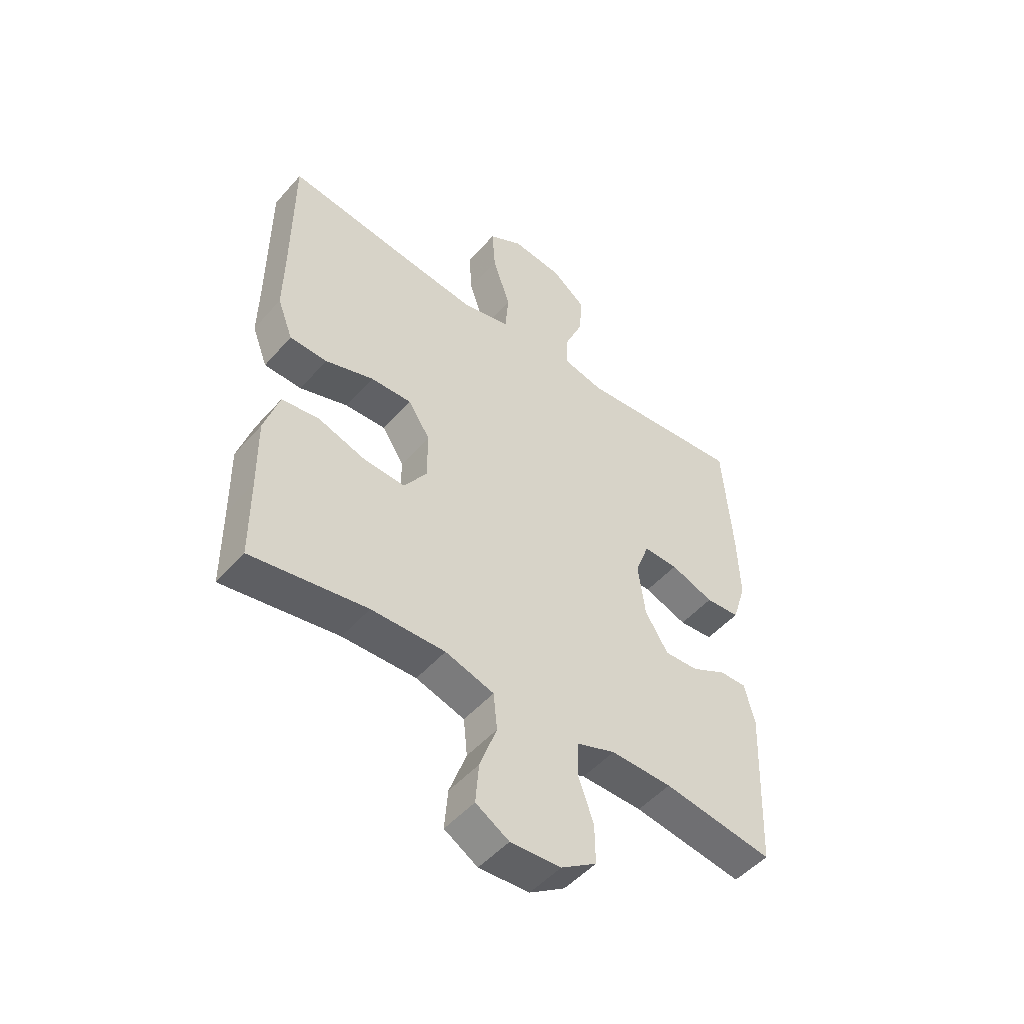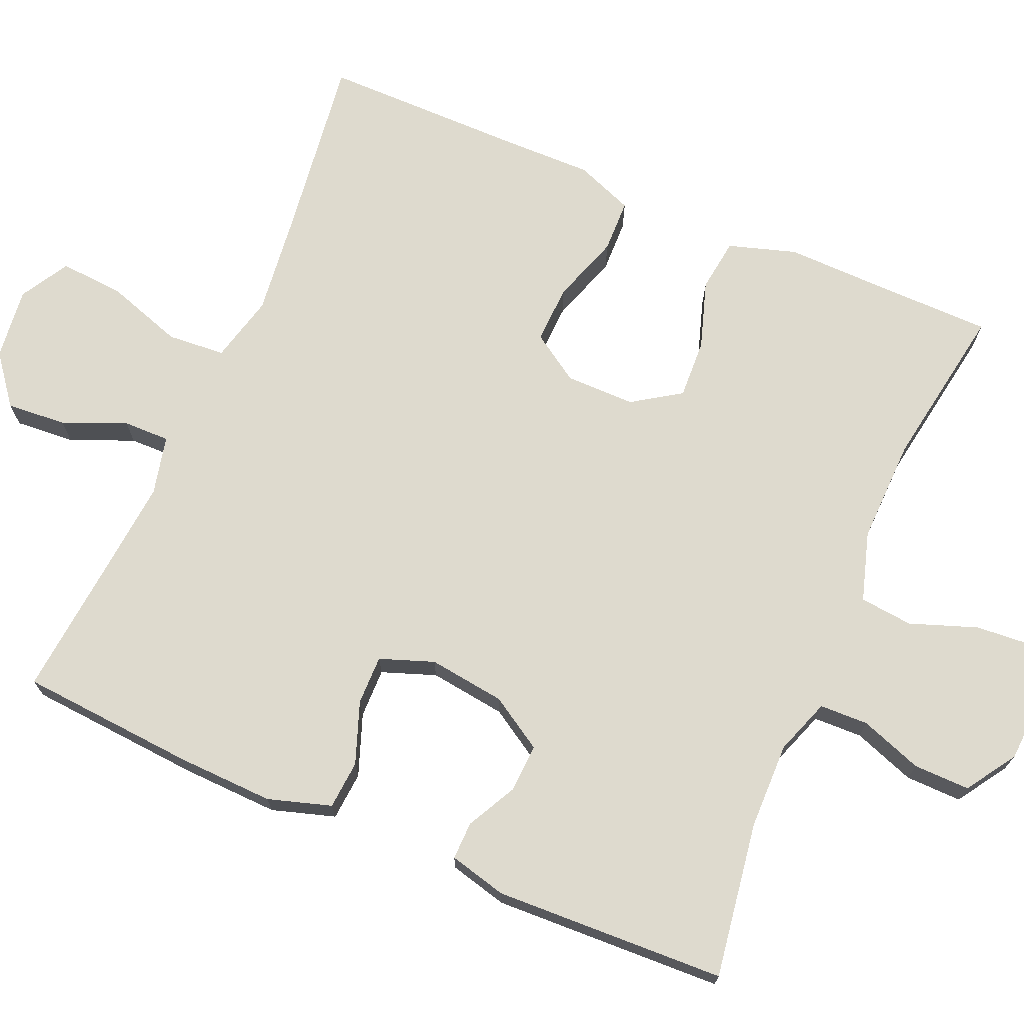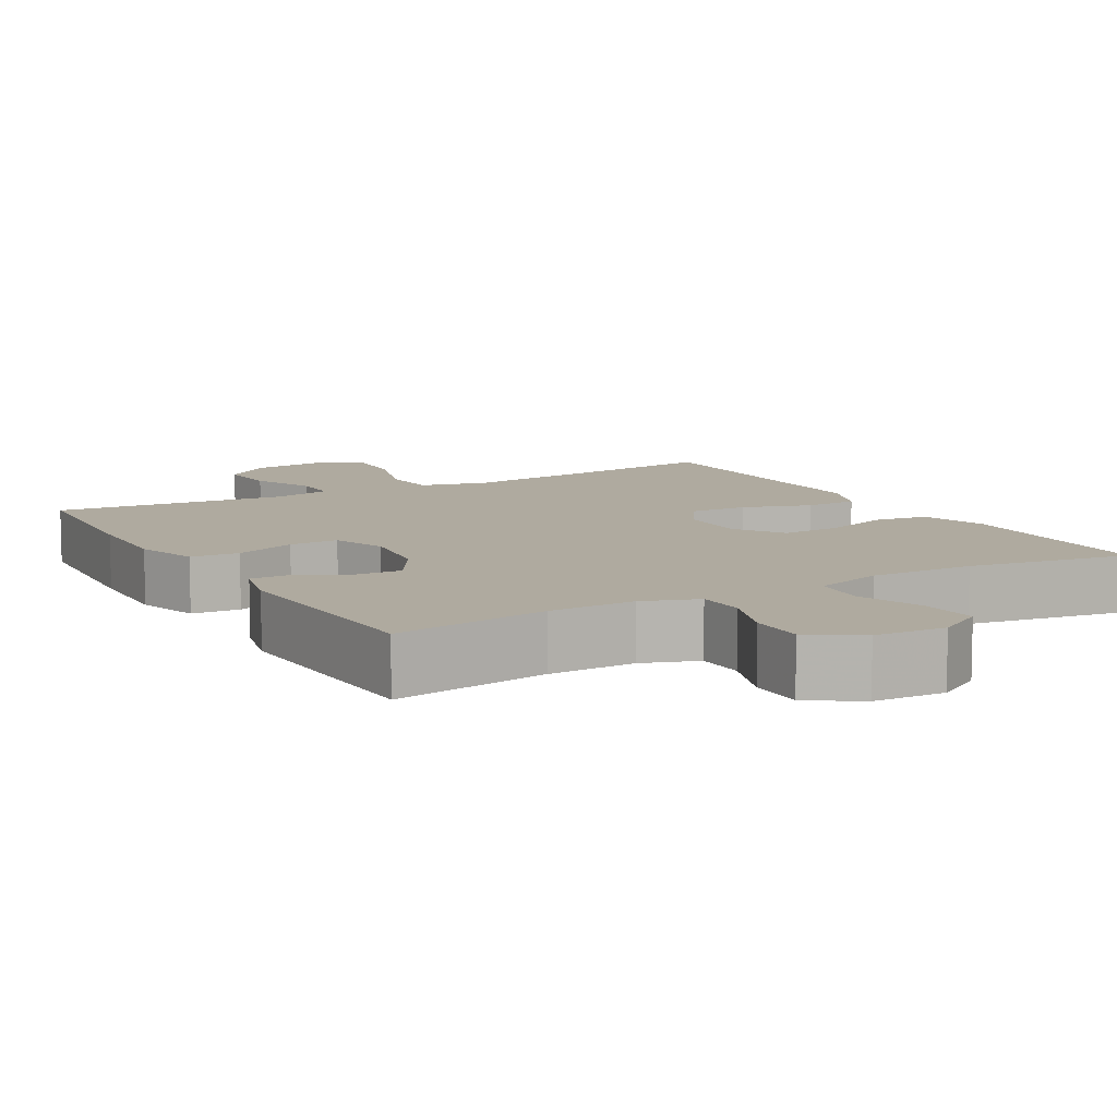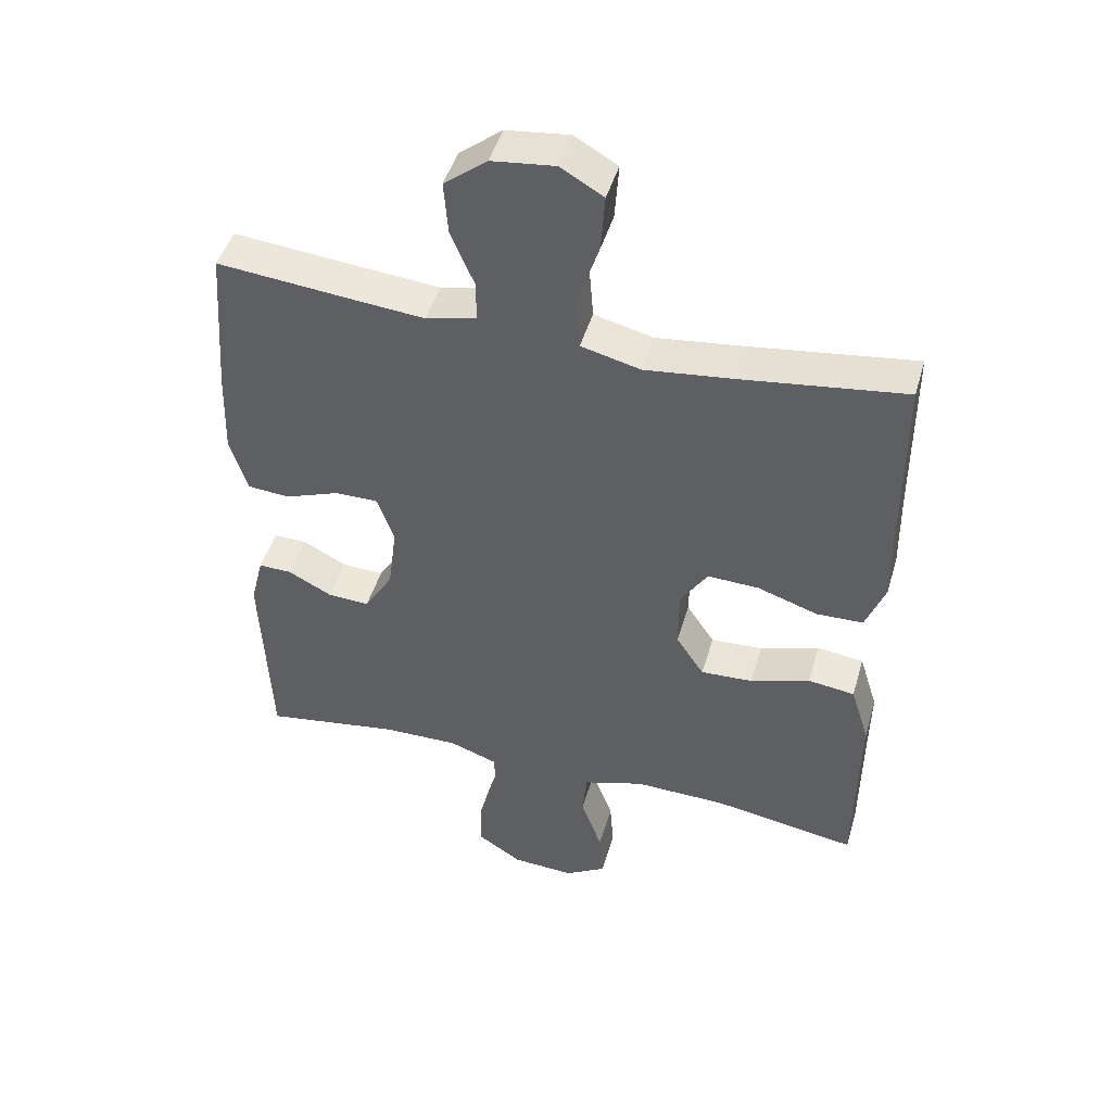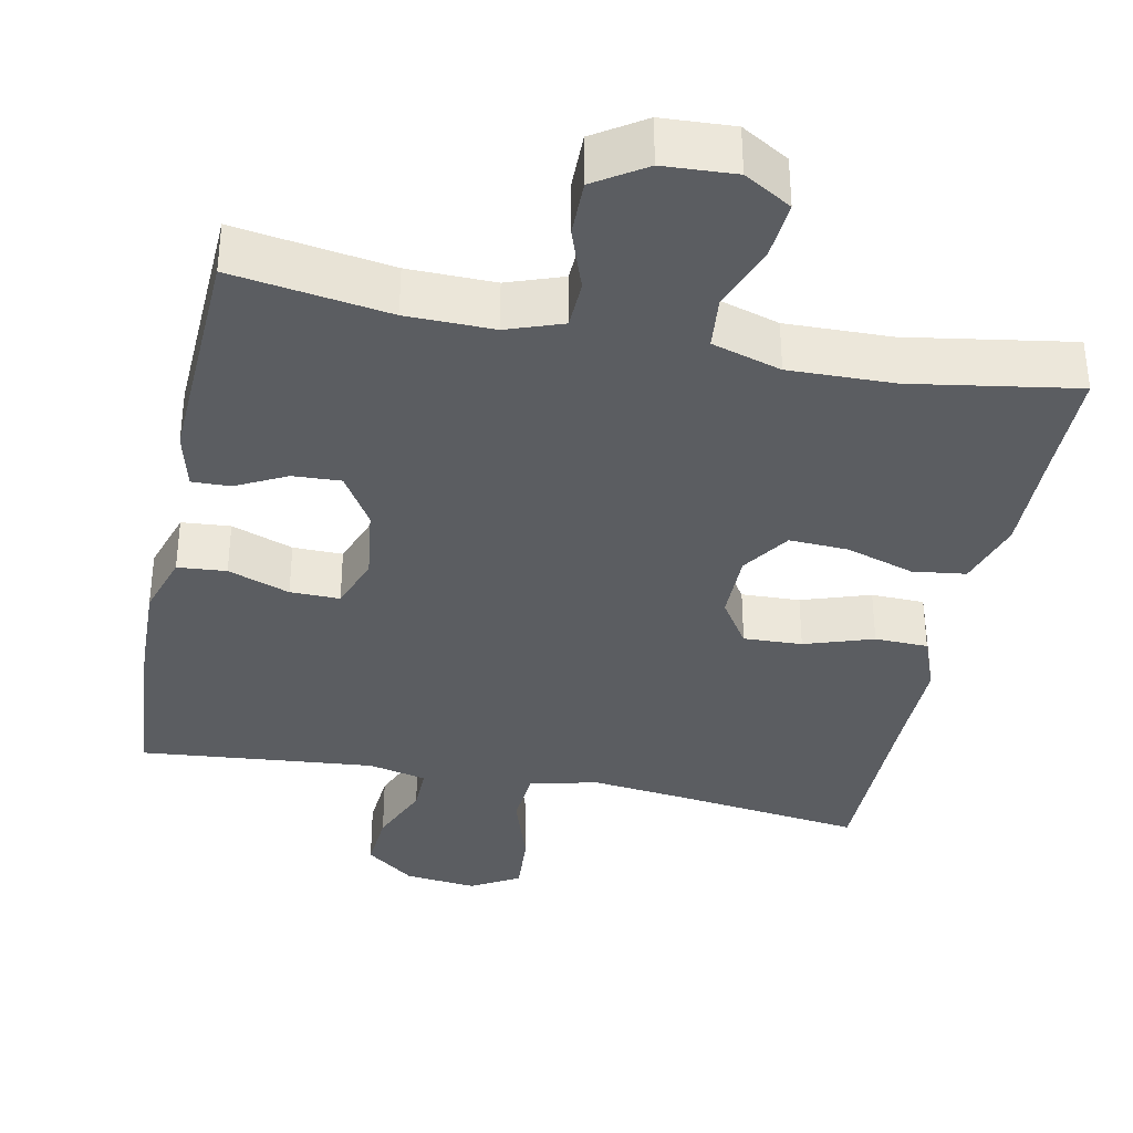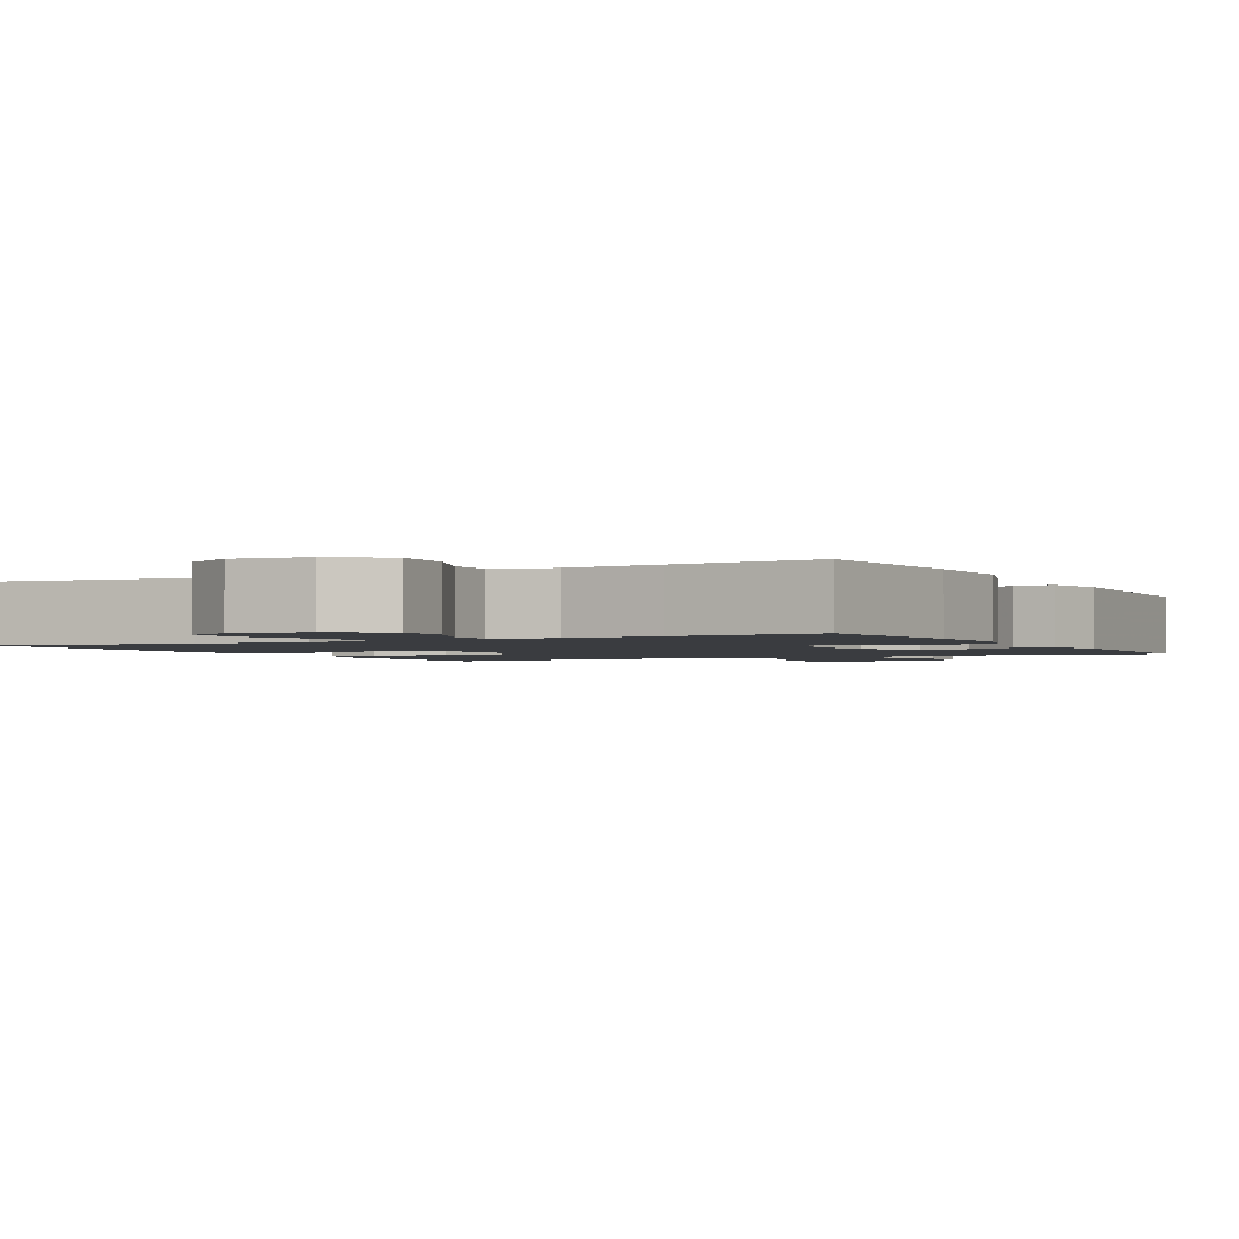
<metadata>
{"format":"obj","ext":"obj","renderer":"f3d","projection":"perspective","resolution":1024,"background":"white","views":[{"elev":-50.0,"azim":-39.5,"up":"+Z"},{"elev":71.3,"azim":113.4,"up":"+Y"},{"elev":9.5,"azim":150.2,"up":"+Y"},{"elev":46.3,"azim":-164.0,"up":"+Z"},{"elev":-36.0,"azim":168.5,"up":"+Y"},{"elev":-1.9,"azim":28.0,"up":"+Y"}]}
</metadata>
<code>
v -0.5 0.07 -0.5
v -0.501 0.07 -0.348
v -0.503 0.07 -0.214
v -0.475 0.07 -0.125
v -0.405 0.07 -0.116
v -0.316 0.07 -0.145
v -0.238 0.07 -0.149
v -0.196 0.07 -0.086
v -0.196 0.07 0.006
v -0.237 0.07 0.069
v -0.314 0.07 0.066
v -0.404 0.07 0.036
v -0.474 0.07 0.038
v -0.503 0.07 0.114
v -0.501 0.07 0.232
v -0.5 0.07 0.5
v -0.259 0.07 0.468
v -0.124 0.07 0.452
v -0.035 0.07 0.474
v -0.029 0.07 0.55
v -0.062 0.07 0.651
v -0.068 0.07 0.736
v -0.004 0.07 0.773
v 0.091 0.07 0.762
v 0.155 0.07 0.712
v 0.149 0.07 0.633
v 0.114 0.07 0.55
v 0.113 0.07 0.489
v 0.19 0.07 0.471
v 0.311 0.07 0.482
v 0.5 0.07 0.5
v 0.517 0.07 0.269
v 0.521 0.07 0.141
v 0.495 0.07 0.058
v 0.431 0.07 0.053
v 0.35 0.07 0.083
v 0.285 0.07 0.084
v 0.259 0.07 0.013
v 0.272 0.07 -0.088
v 0.315 0.07 -0.158
v 0.378 0.07 -0.155
v 0.444 0.07 -0.121
v 0.494 0.07 -0.12
v 0.513 0.07 -0.196
v 0.5 0.07 -0.5
v 0.295 0.07 -0.468
v 0.181 0.07 -0.466
v 0.108 0.07 -0.492
v 0.106 0.07 -0.556
v 0.135 0.07 -0.638
v 0.136 0.07 -0.712
v 0.07 0.07 -0.755
v -0.024 0.07 -0.76
v -0.086 0.07 -0.723
v -0.08 0.07 -0.648
v -0.048 0.07 -0.56
v -0.055 0.07 -0.49
v -0.146 0.07 -0.462
v -0.284 0.07 -0.465
v -0.5 0 -0.5
v -0.501 0 -0.348
v -0.503 0 -0.214
v -0.475 0 -0.125
v -0.405 0 -0.116
v -0.316 0 -0.145
v -0.238 0 -0.149
v -0.196 0 -0.086
v -0.196 0 0.006
v -0.237 0 0.069
v -0.314 0 0.066
v -0.404 0 0.036
v -0.474 0 0.038
v -0.503 0 0.114
v -0.501 0 0.232
v -0.5 0 0.5
v -0.259 0 0.468
v -0.124 0 0.452
v -0.035 0 0.474
v -0.029 0 0.55
v -0.062 0 0.651
v -0.068 0 0.736
v -0.004 0 0.773
v 0.091 0 0.762
v 0.155 0 0.712
v 0.149 0 0.633
v 0.114 0 0.55
v 0.113 0 0.489
v 0.19 0 0.471
v 0.311 0 0.482
v 0.5 0 0.5
v 0.517 0 0.269
v 0.521 0 0.141
v 0.495 0 0.058
v 0.431 0 0.053
v 0.35 0 0.083
v 0.285 0 0.084
v 0.259 0 0.013
v 0.272 0 -0.088
v 0.315 0 -0.158
v 0.378 0 -0.155
v 0.444 0 -0.121
v 0.494 0 -0.12
v 0.513 0 -0.196
v 0.5 0 -0.5
v 0.295 0 -0.468
v 0.181 0 -0.466
v 0.108 0 -0.492
v 0.106 0 -0.556
v 0.135 0 -0.638
v 0.136 0 -0.712
v 0.07 0 -0.755
v -0.024 0 -0.76
v -0.086 0 -0.723
v -0.08 0 -0.648
v -0.048 0 -0.56
v -0.055 0 -0.49
v -0.146 0 -0.462
v -0.284 0 -0.465
f 53 54 55 56
f 53 56 57
f 52 53 57
f 49 50 51 52
f 48 49 52 57
f 47 48 57 58
f 43 44 45 46
f 41 42 43 46
f 40 41 46 47
f 39 40 47 58
f 33 34 35 36
f 33 36 37
f 30 31 32 33
f 29 30 33 37
f 28 29 37 38
f 24 25 26 27
f 24 27 28
f 23 24 28
f 20 21 22 23
f 19 20 23 28
f 18 19 28 38
f 15 16 17
f 11 12 13 14
f 10 11 14 15
f 3 4 5 6
f 2 3 6 7
f 59 1 2 7
f 58 59 7 8
f 39 58 8 9
f 38 39 9 10
f 17 18 38
f 10 15 17 38
f 115 114 113 112
f 116 115 112
f 116 112 111
f 111 110 109 108
f 116 111 108 107
f 117 116 107 106
f 105 104 103 102
f 105 102 101 100
f 106 105 100 99
f 117 106 99 98
f 95 94 93 92
f 96 95 92
f 92 91 90 89
f 96 92 89 88
f 97 96 88 87
f 86 85 84 83
f 87 86 83
f 87 83 82
f 82 81 80 79
f 87 82 79 78
f 97 87 78 77
f 76 75 74
f 73 72 71 70
f 74 73 70 69
f 65 64 63 62
f 66 65 62 61
f 66 61 60 118
f 67 66 118 117
f 68 67 117 98
f 69 68 98 97
f 97 77 76
f 97 76 74 69
f 1 60 61 2
f 2 61 62 3
f 3 62 63 4
f 4 63 64 5
f 5 64 65 6
f 6 65 66 7
f 7 66 67 8
f 8 67 68 9
f 9 68 69 10
f 10 69 70 11
f 11 70 71 12
f 12 71 72 13
f 13 72 73 14
f 14 73 74 15
f 15 74 75 16
f 16 75 76 17
f 17 76 77 18
f 18 77 78 19
f 19 78 79 20
f 20 79 80 21
f 21 80 81 22
f 22 81 82 23
f 23 82 83 24
f 24 83 84 25
f 25 84 85 26
f 26 85 86 27
f 27 86 87 28
f 28 87 88 29
f 29 88 89 30
f 30 89 90 31
f 31 90 91 32
f 32 91 92 33
f 33 92 93 34
f 34 93 94 35
f 35 94 95 36
f 36 95 96 37
f 37 96 97 38
f 38 97 98 39
f 39 98 99 40
f 40 99 100 41
f 41 100 101 42
f 42 101 102 43
f 43 102 103 44
f 44 103 104 45
f 45 104 105 46
f 46 105 106 47
f 47 106 107 48
f 48 107 108 49
f 49 108 109 50
f 50 109 110 51
f 51 110 111 52
f 52 111 112 53
f 53 112 113 54
f 54 113 114 55
f 55 114 115 56
f 56 115 116 57
f 57 116 117 58
f 58 117 118 59
f 59 118 60 1

</code>
